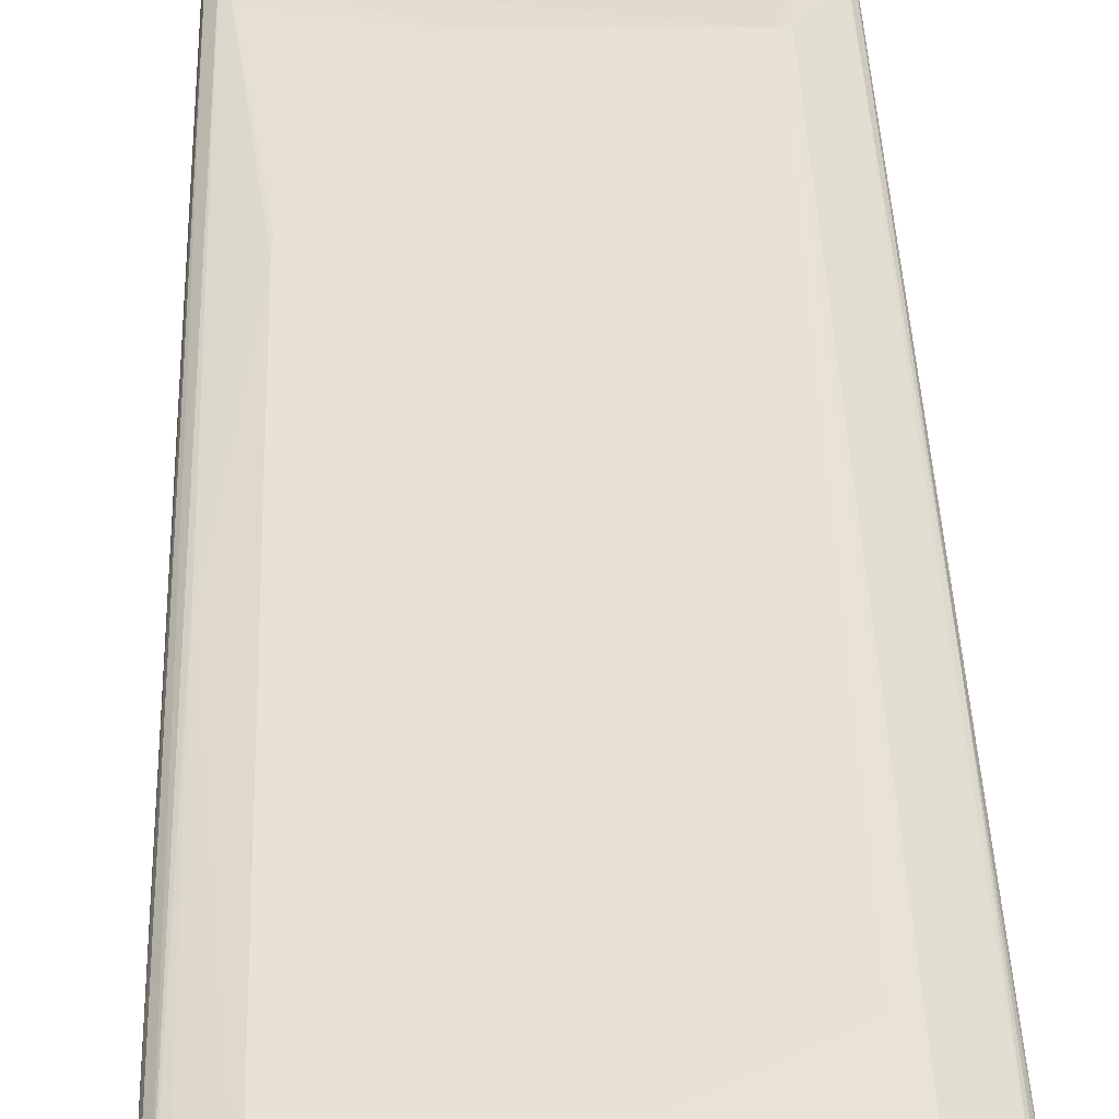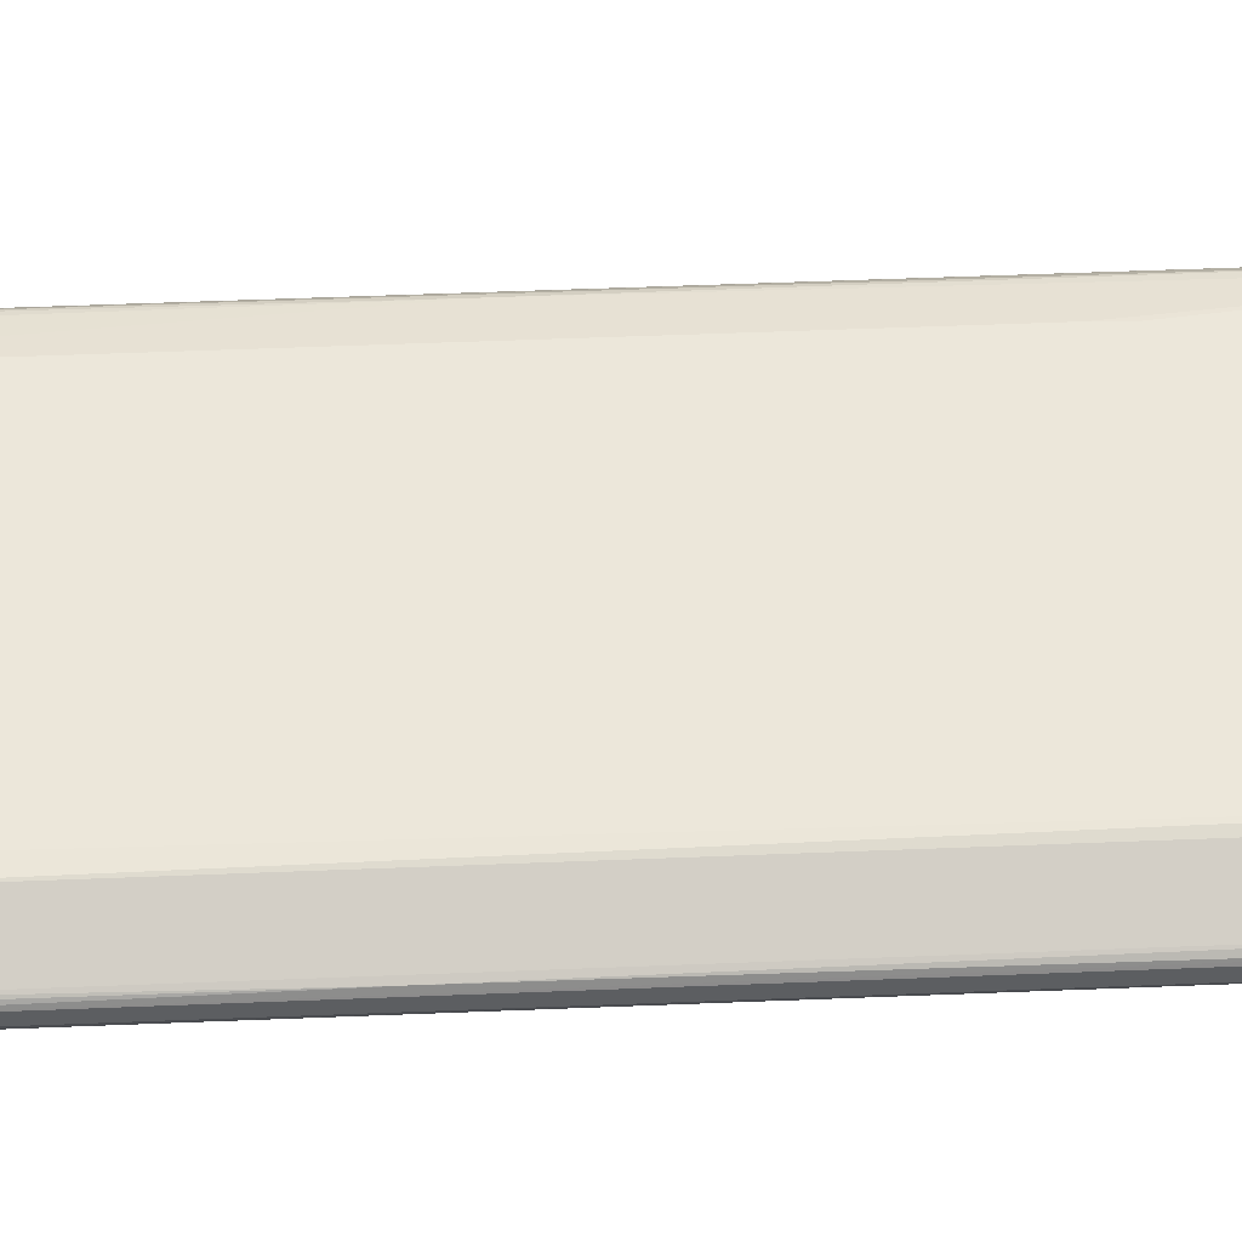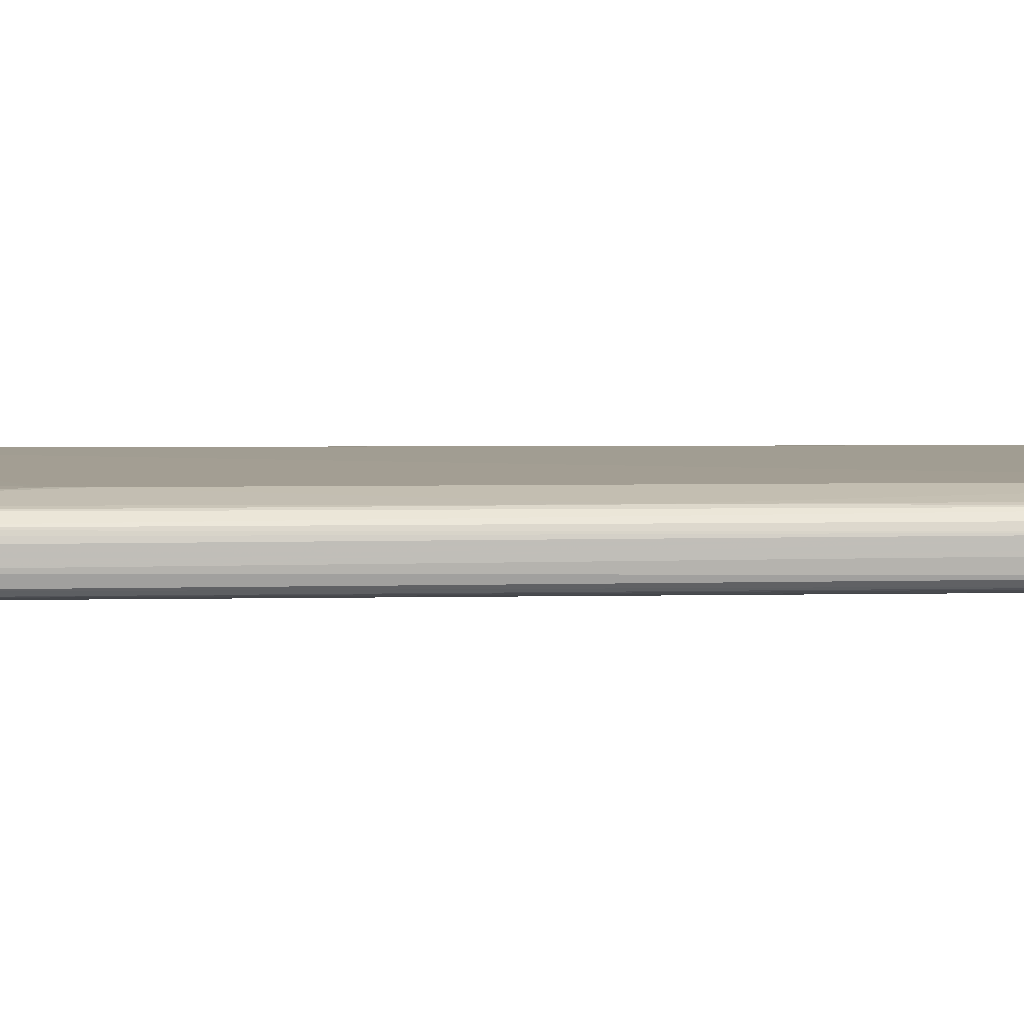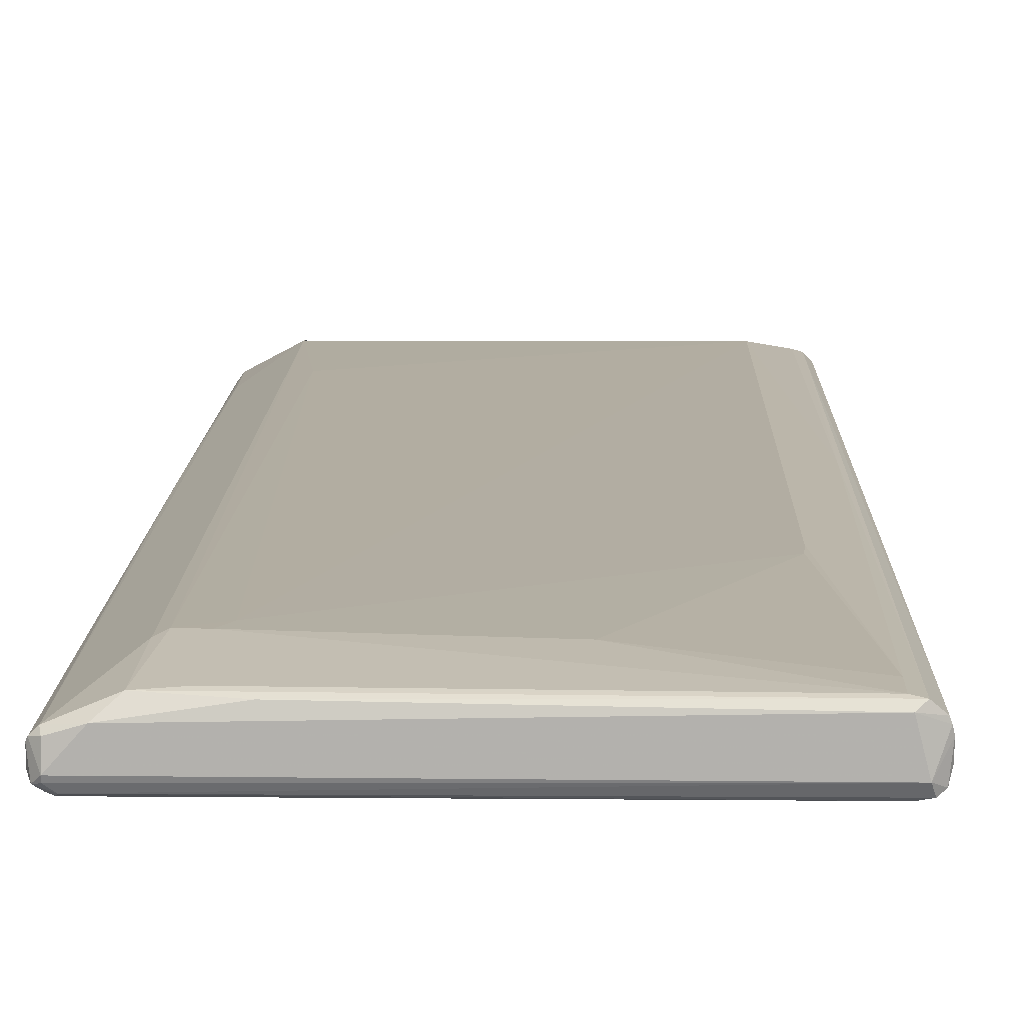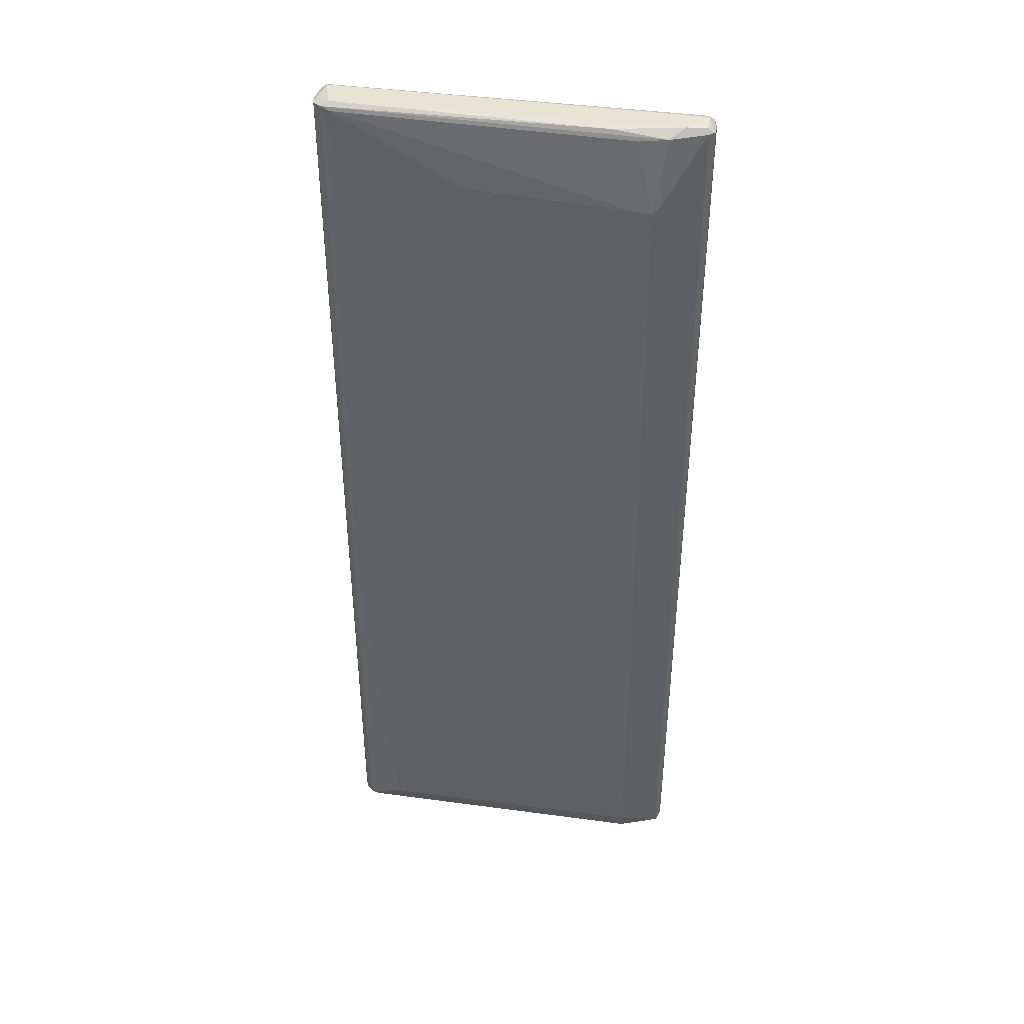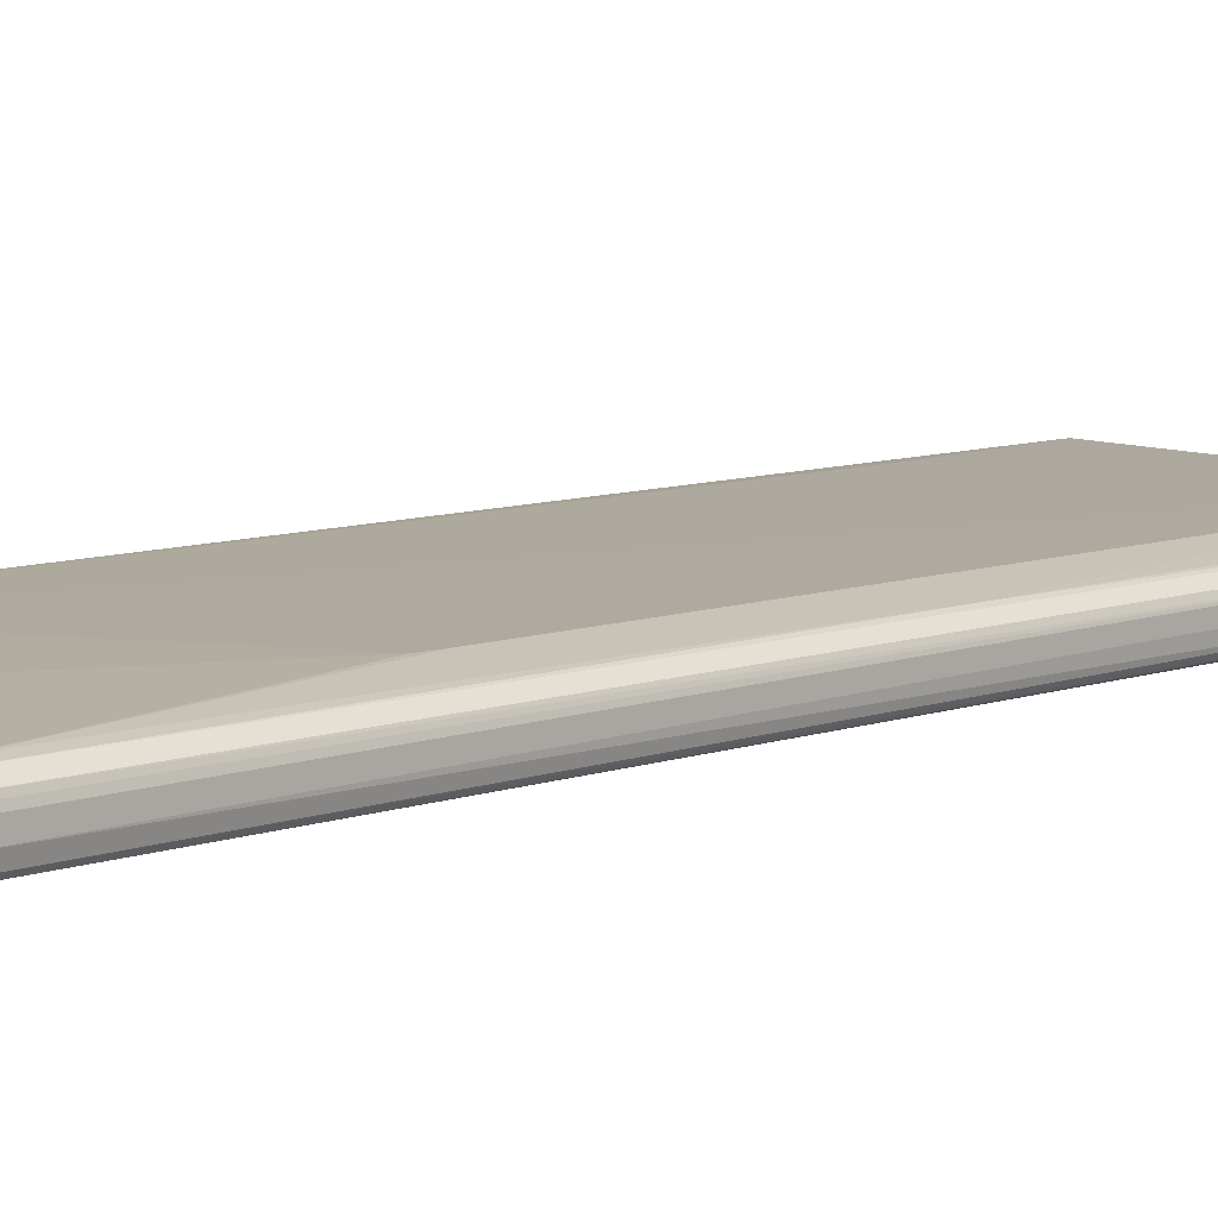
<metadata>
{"format":"obj","ext":"obj","renderer":"f3d","projection":"perspective","resolution":1024,"background":"white","views":[{"elev":40.5,"azim":-1.9,"up":"+Z"},{"elev":52.3,"azim":87.5,"up":"+Z"},{"elev":4.6,"azim":-94.0,"up":"+Z"},{"elev":10.5,"azim":-178.9,"up":"+Z"},{"elev":42.2,"azim":9.3,"up":"+Y"},{"elev":9.0,"azim":-133.2,"up":"+Z"}]}
</metadata>
<code>
o convex_0
v 0.183 0.5038 -0.000346
v -0.1907 -0.5001 -0.006452
v -0.1907 -0.5001 -0.002788
v 0.1903 -0.499 -0.015
v 0.1452 -0.4781 0.0253
v -0.1712 0.4733 0.01919
v -0.1748 0.4989 -0.02721
v 0.1781 0.4976 -0.02721
v -0.176 -0.4976 -0.02721
v 0.1379 0.4232 0.02774
v -0.1443 -0.4805 0.0253
v 0.1781 -0.4976 -0.02721
v -0.1895 0.5013 0.005755
v -0.143 0.2399 0.0253
v -0.1821 -0.4989 0.01553
v 0.1867 -0.5025 0.00087
v 0.1488 0.4989 0.01797
v -0.1882 0.5001 -0.02111
v 0.1891 0.4988 -0.001567
v 0.1879 0.5013 -0.02111
v -0.1797 0.5026 0.01674
v 0.1293 -0.3339 0.02652
v 0.1464 -0.5063 0.01186
v -0.1834 -0.5013 -0.02477
v 0.1843 0.4988 0.003318
v -0.04411 0.4317 0.0253
v -0.1809 0.5063 -0.01744
v -0.1797 -0.5063 -0.01744
v 0.1818 -0.5063 -0.01744
v 0.111 0.4073 0.02774
v -0.1712 -0.5038 0.01552
v 0.1635 0.5063 0.005755
v -0.1882 -0.4989 0.009418
v -0.1895 -0.4977 -0.01866
v -0.1907 0.4976 -0.01134
v 0.183 -0.4964 -0.02599
v 0.1452 0.4304 0.0253
v 0.183 0.505 -0.01988
v 0.1439 -0.5001 0.01797
v 0.1903 0.4965 -0.01622
v 0.1903 -0.4952 -0.004009
v -0.1736 0.5063 0.01187
v 0.1843 -0.417 0.003318
v -0.1772 -0.05541 0.01797
v -0.1846 0.4635 -0.02477
v -0.1712 0.4989 0.01797
v -0.1882 0.5013 0.009418
v -0.1797 -0.5063 0.01187
v -0.1907 -0.4928 0.003318
v 0.1879 -0.4977 -0.02111
v 0.1207 0.4953 0.01919
v 0.183 0.4953 -0.02599
v 0.0951 0.5038 0.01553
v -0.1907 0.5001 0.00087
v 0.1903 0.4976 -0.004009
v 0.1879 -0.09823 0.000875
v -0.1858 -0.5 -0.02355
v 0.183 0.5063 -0.01622
v 0.1769 0.5026 -0.02477
v -0.1443 0.2179 0.0253
v -0.1748 -0.4976 0.01797
v 0.1794 -0.5038 -0.02233
v 0.1195 0.4244 0.02774
v -0.1834 0.5025 -0.02477
f 27 59 64
f 7 8 9
f 9 8 12
f 5 10 22
f 11 5 22
f 9 12 24
f 19 1 25
f 6 14 26
f 3 2 28
f 4 16 29
f 16 23 29
f 23 28 29
f 22 10 30
f 11 22 30
f 25 1 32
f 17 25 32
f 2 3 35
f 34 2 35
f 18 34 35
f 12 8 36
f 10 5 37
f 17 10 37
f 5 25 37
f 25 17 37
f 5 11 39
f 16 5 39
f 23 16 39
f 11 31 39
f 31 23 39
f 16 4 41
f 4 40 41
f 27 13 42
f 32 27 42
f 5 16 43
f 25 5 43
f 6 21 44
f 21 15 44
f 7 9 45
f 9 24 45
f 21 6 46
f 17 21 46
f 6 26 46
f 15 21 47
f 33 15 47
f 42 13 47
f 21 42 47
f 3 28 48
f 28 23 48
f 31 15 48
f 23 31 48
f 33 3 48
f 15 33 48
f 3 33 49
f 35 3 49
f 47 13 49
f 33 47 49
f 4 29 50
f 36 20 50
f 40 4 50
f 20 40 50
f 10 17 51
f 17 46 51
f 8 20 52
f 36 8 52
f 20 36 52
f 21 17 53
f 17 32 53
f 42 21 53
f 32 42 53
f 27 18 54
f 13 27 54
f 18 35 54
f 35 49 54
f 49 13 54
f 20 19 55
f 40 20 55
f 19 41 55
f 41 40 55
f 19 25 56
f 16 41 56
f 41 19 56
f 43 16 56
f 25 43 56
f 28 2 57
f 24 28 57
f 2 34 57
f 34 18 57
f 18 45 57
f 45 24 57
f 1 19 58
f 19 20 58
f 32 1 58
f 27 32 58
f 20 38 58
f 38 27 58
f 8 7 59
f 20 8 59
f 38 20 59
f 27 38 59
f 14 6 60
f 11 30 60
f 30 14 60
f 6 44 60
f 44 11 60
f 31 11 61
f 15 31 61
f 11 44 61
f 44 15 61
f 24 12 62
f 28 24 62
f 29 28 62
f 12 36 62
f 50 29 62
f 36 50 62
f 26 14 63
f 14 30 63
f 30 10 63
f 46 26 63
f 10 51 63
f 51 46 63
f 18 27 64
f 7 45 64
f 45 18 64
f 59 7 64

</code>
